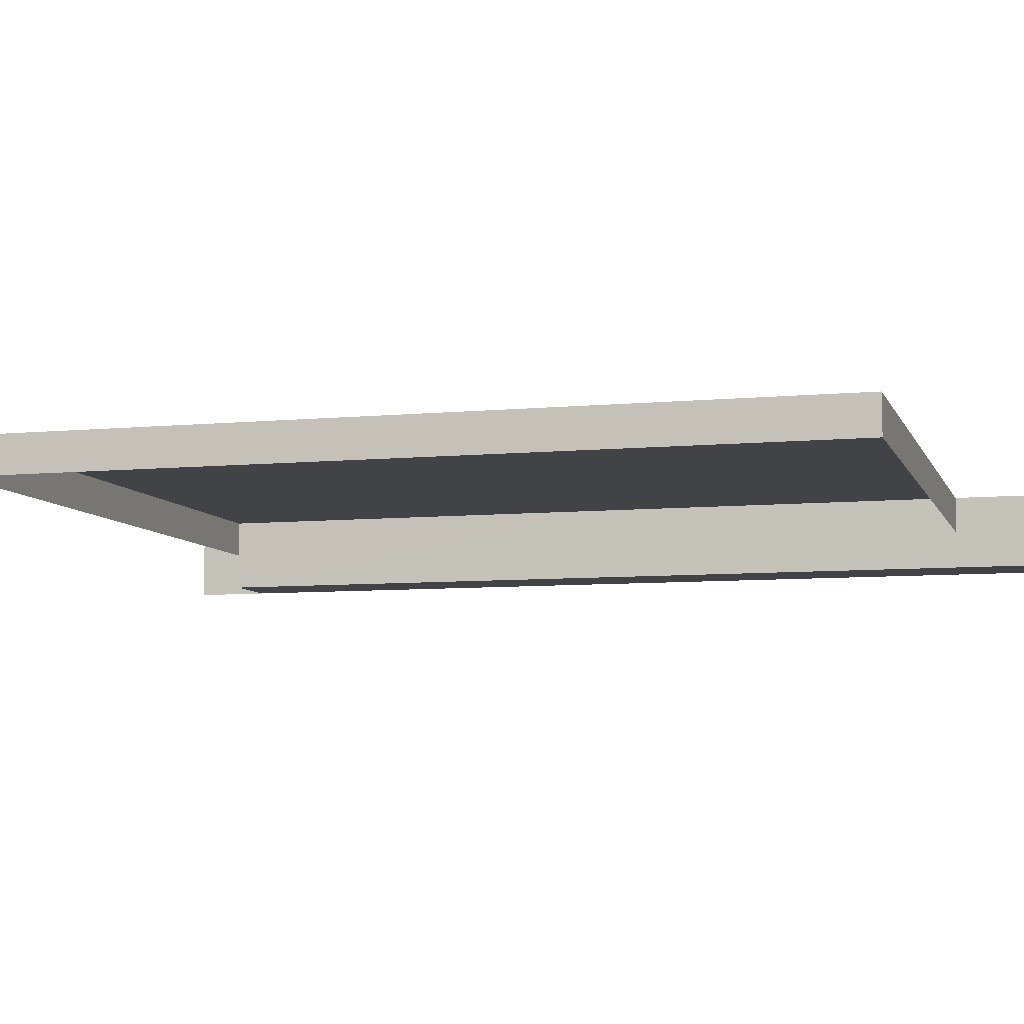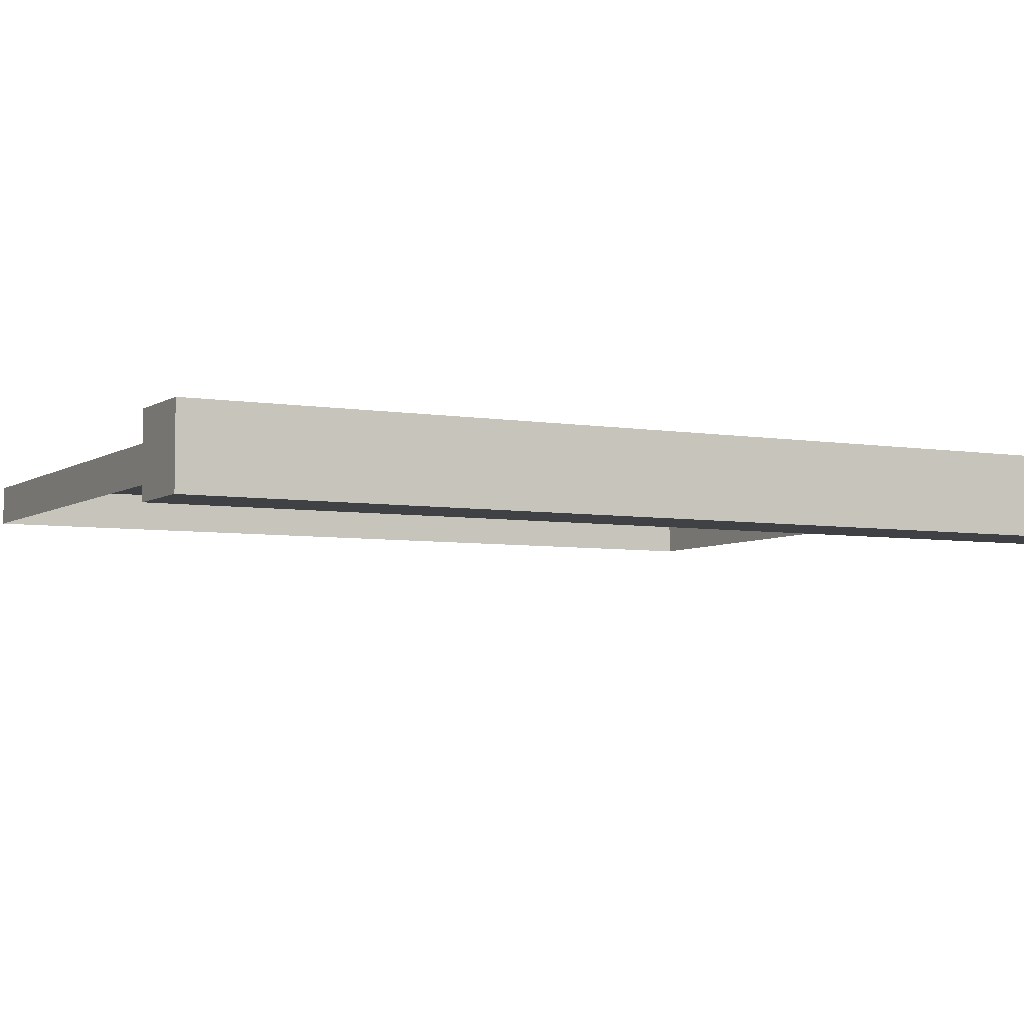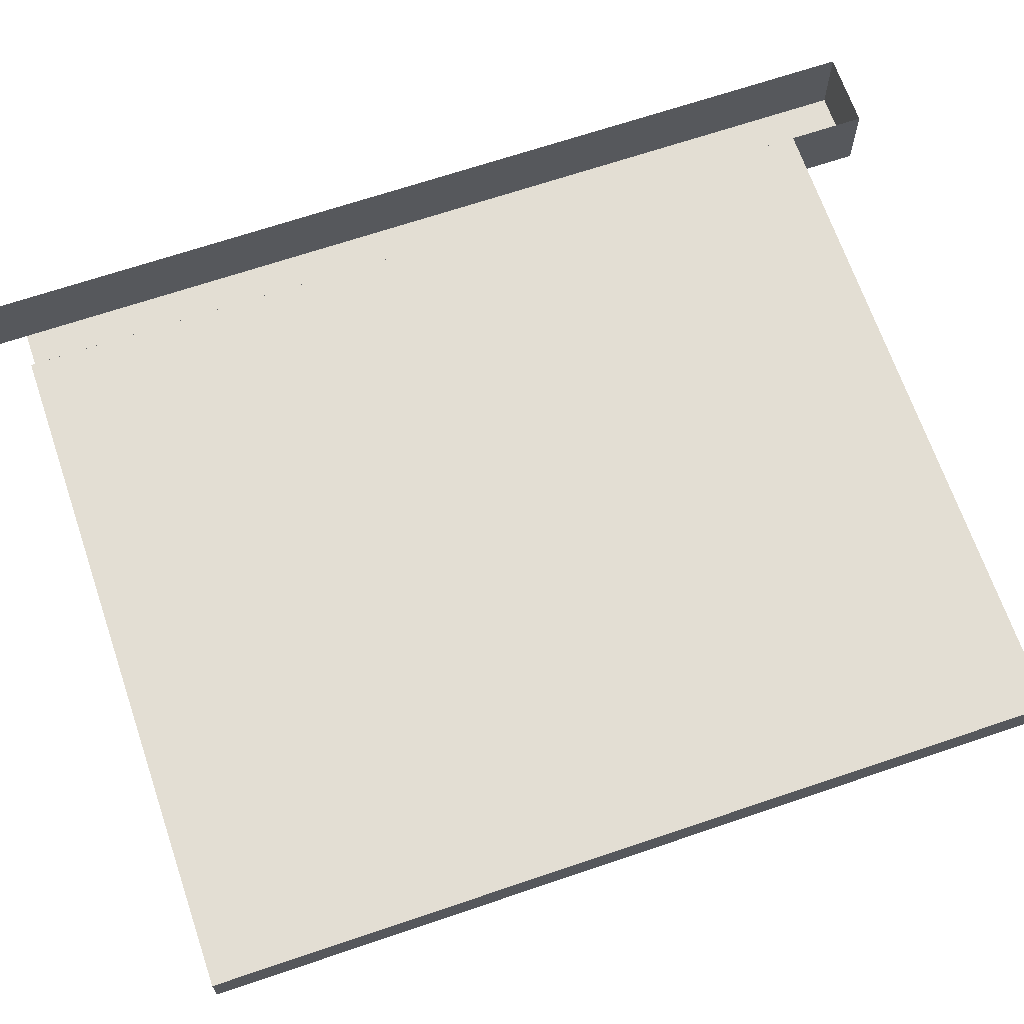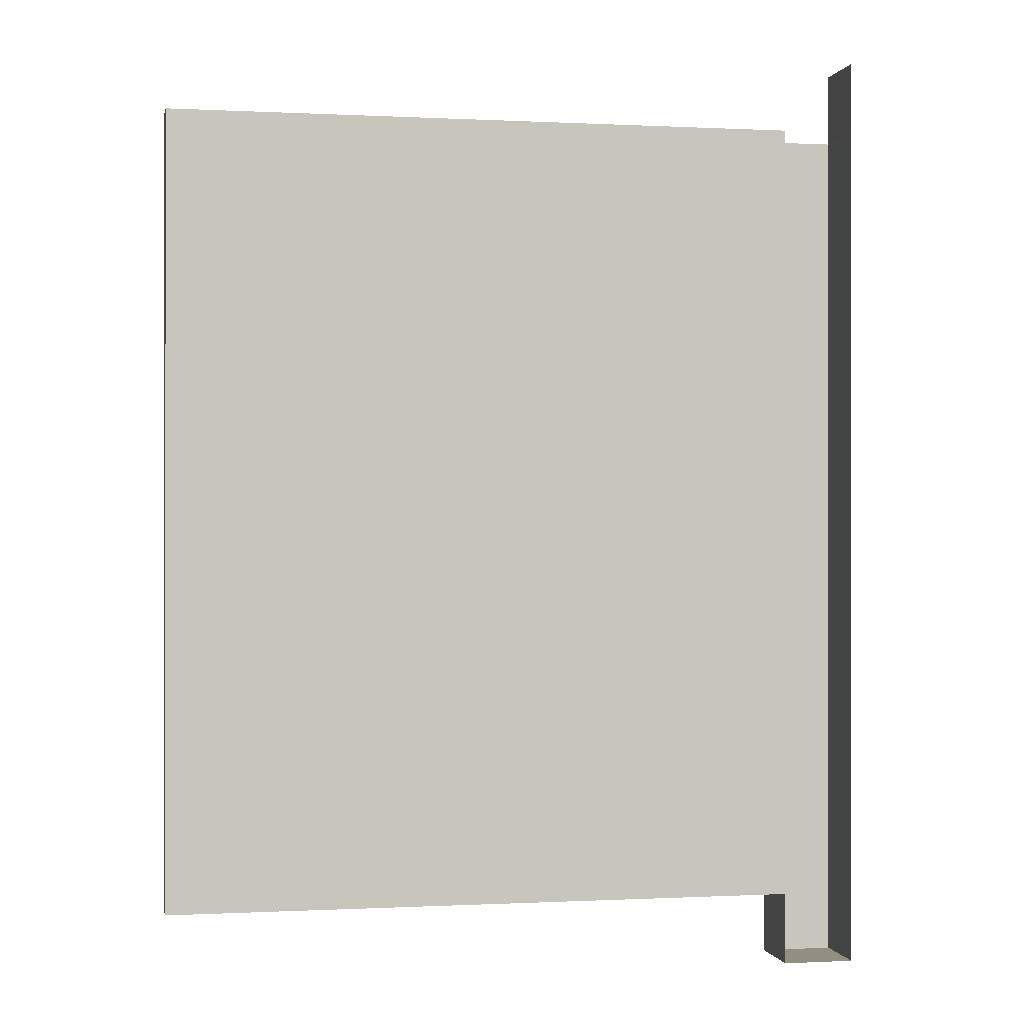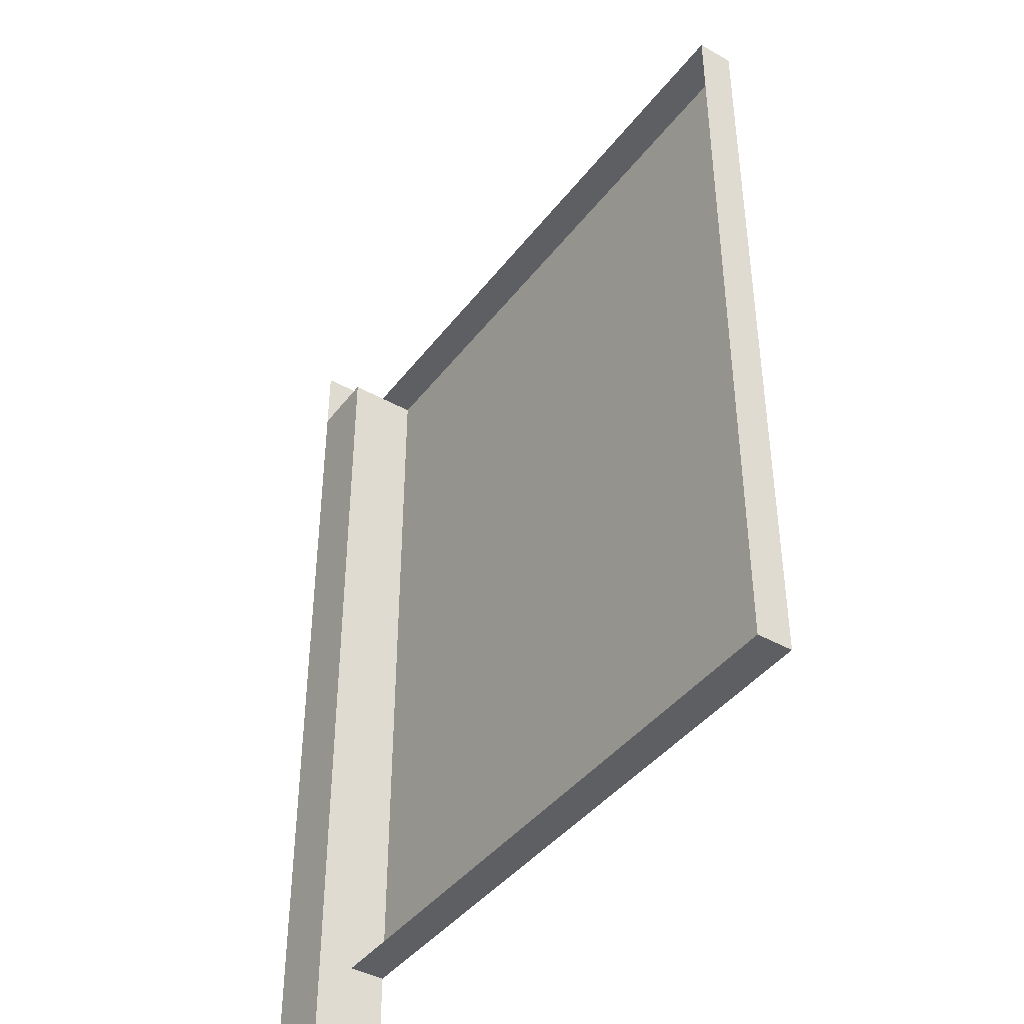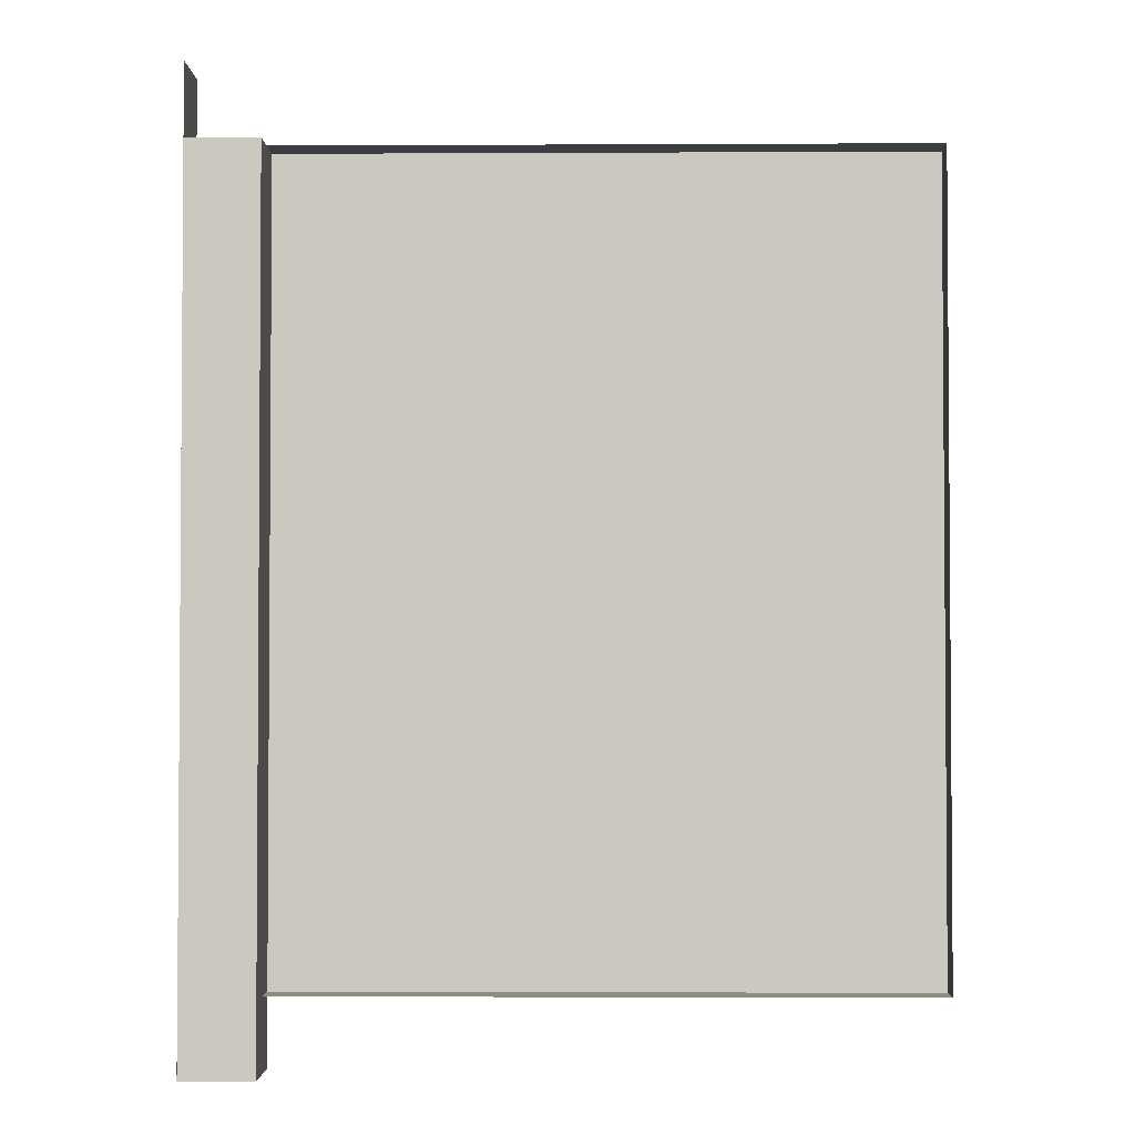
<metadata>
{"format":"obj","ext":"obj","renderer":"f3d","projection":"perspective","resolution":1024,"background":"white","views":[{"elev":-7.4,"azim":105.6,"up":"+Y"},{"elev":-5.3,"azim":-117.9,"up":"+Y"},{"elev":67.2,"azim":71.2,"up":"+Y"},{"elev":-0.2,"azim":168.7,"up":"+Z"},{"elev":-41.9,"azim":55.8,"up":"+Z"},{"elev":-2.6,"azim":1.0,"up":"+Z"}]}
</metadata>
<code>
v  1411 141.7 -1826
v  1516 141.7 -1826
v  1516 141.7 -1956
v  1411 141.7 -1956
v  1411 129.9 -1968
v  1400 129.9 -1968
v  1400 141.7 -1968
v  1411 141.7 -1968
v  1400 129.9 -1826
v  1400 129.9 -1814
v  1400 141.7 -1814
v  1400 141.7 -1826
v  1400 141.7 -1968
v  1400 129.9 -1968
v  1400 129.9 -1956
v  1400 141.7 -1956
v  1411 129.9 -1826
v  1411 141.7 -1826
v  1411 129.9 -1956
v  1411 135.8 -1826
v  1411 135.8 -1956
v  1516 135.8 -1826
v  1516 135.8 -1956
g Box011
f 1 2 3
f 3 4 1
f 5 6 7
f 7 8 5
f 9 10 11
f 11 12 9
f 13 14 15
f 15 16 13
f 17 9 6
f 6 5 17
f 9 12 7
f 7 6 9
f 18 17 5
f 5 8 18
f 19 17 20
f 20 21 19
f 21 20 1
f 1 4 21
f 20 22 2
f 2 1 20
f 22 23 3
f 3 2 22
f 23 21 4
f 4 3 23

</code>
